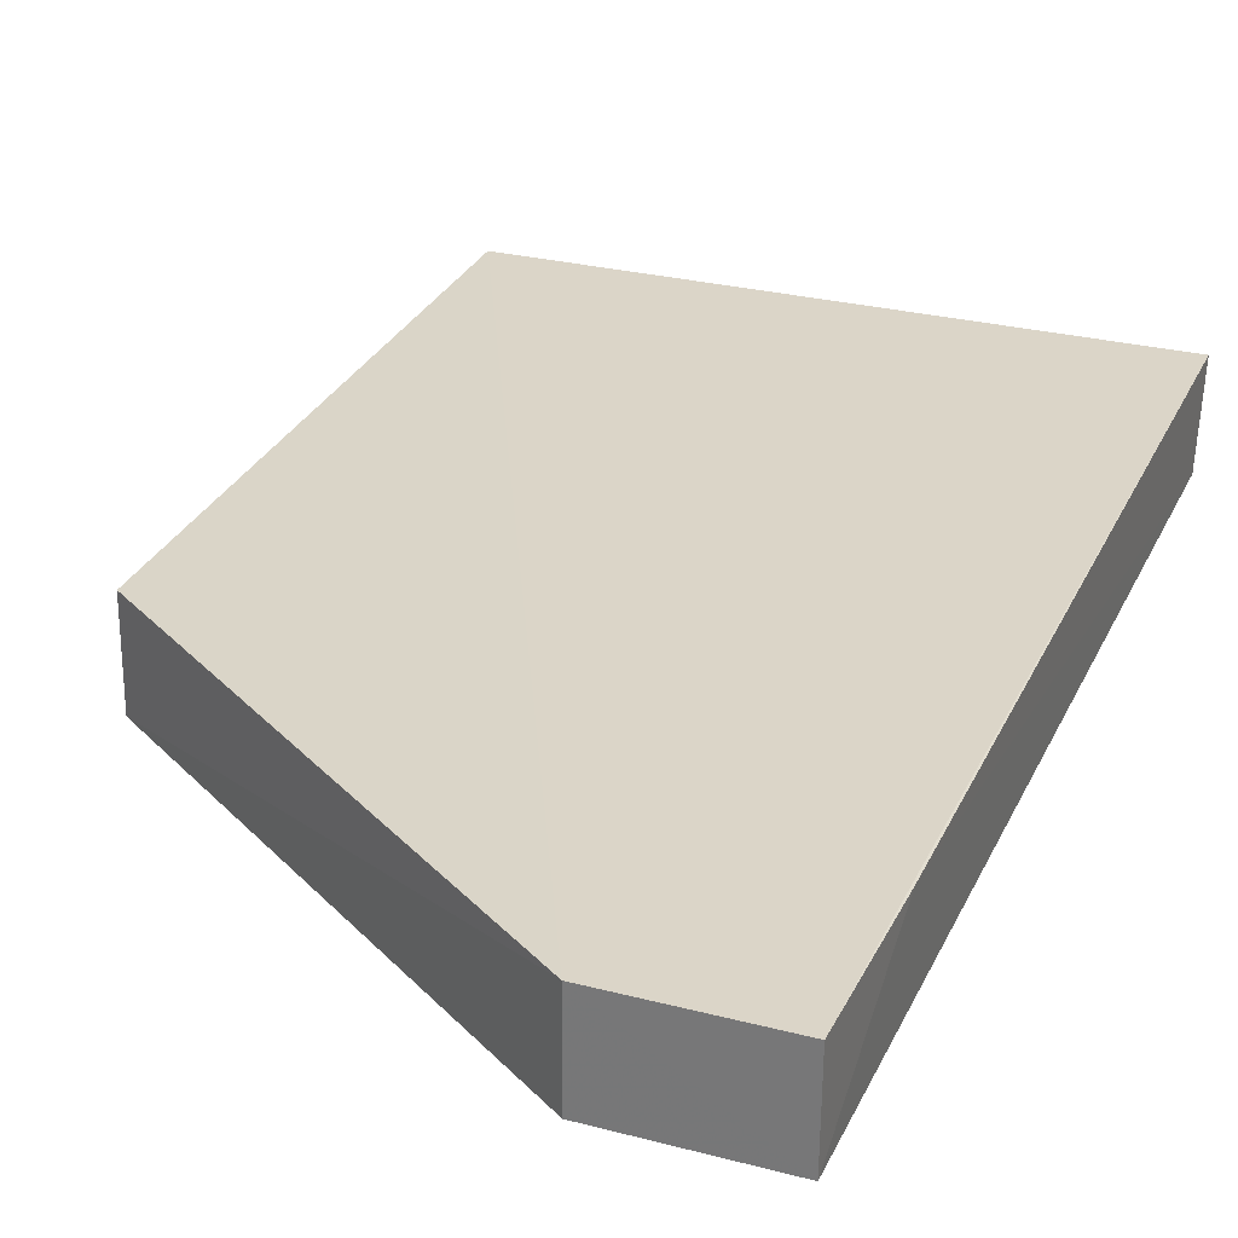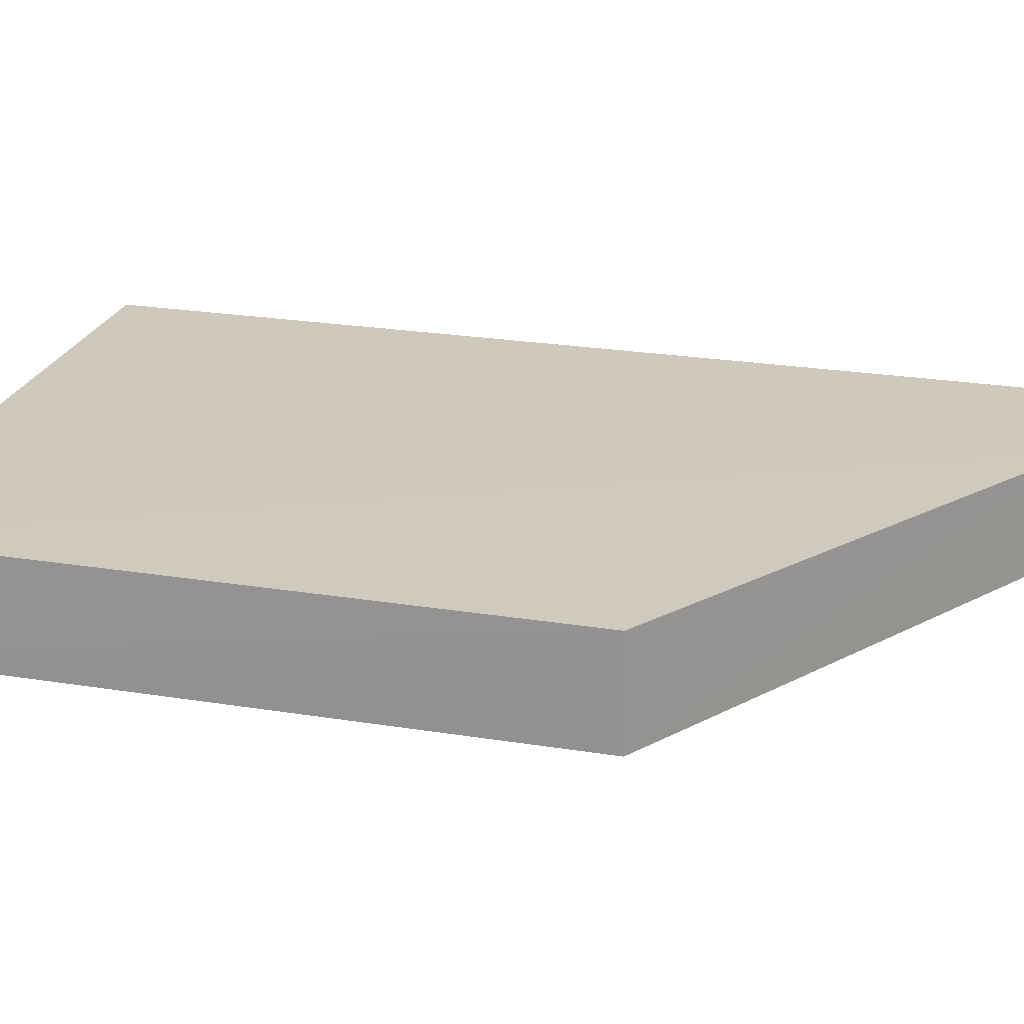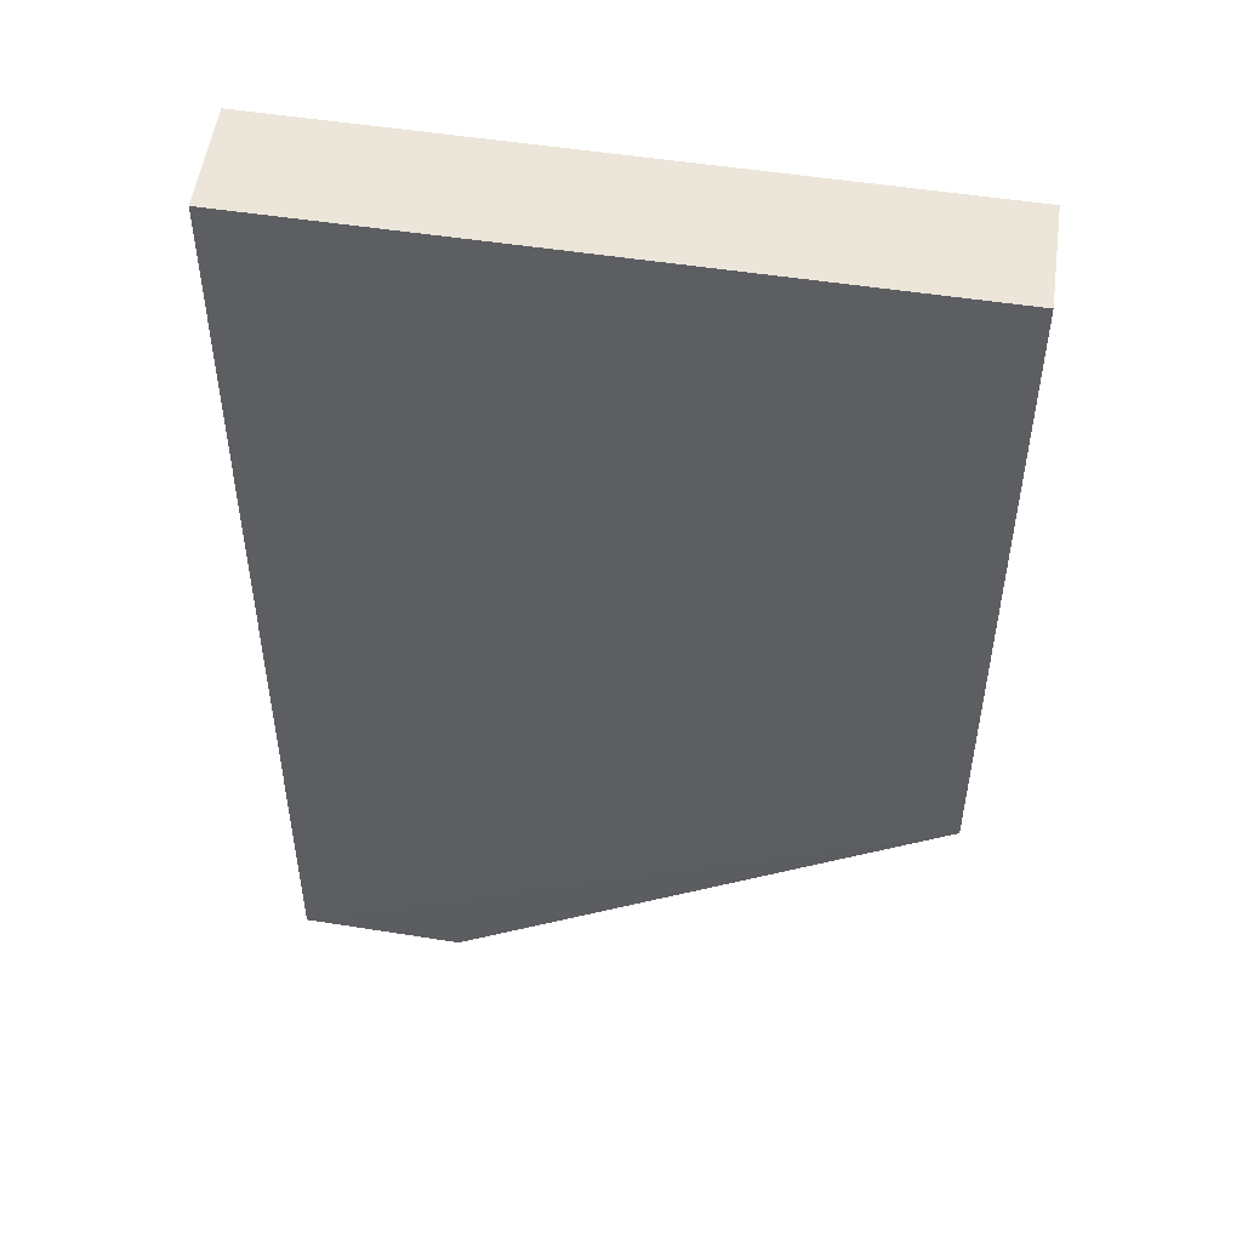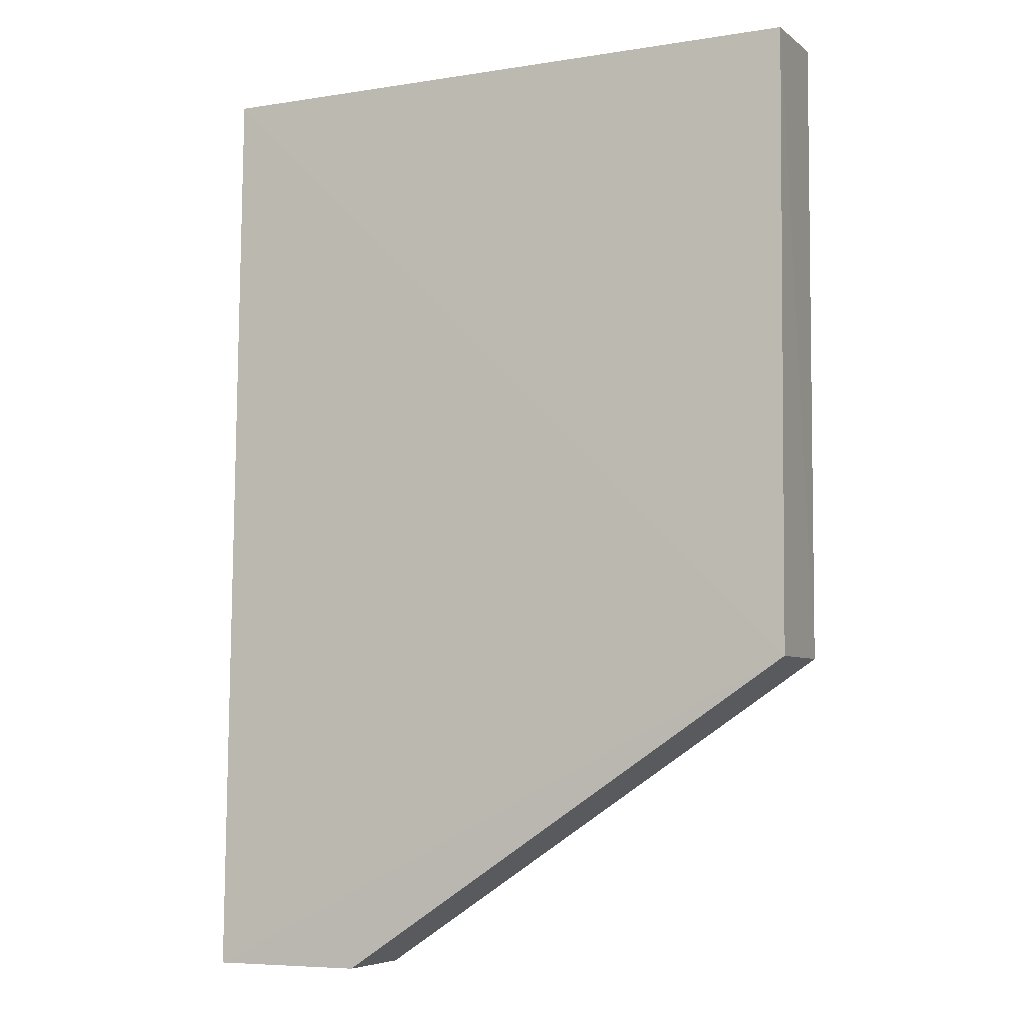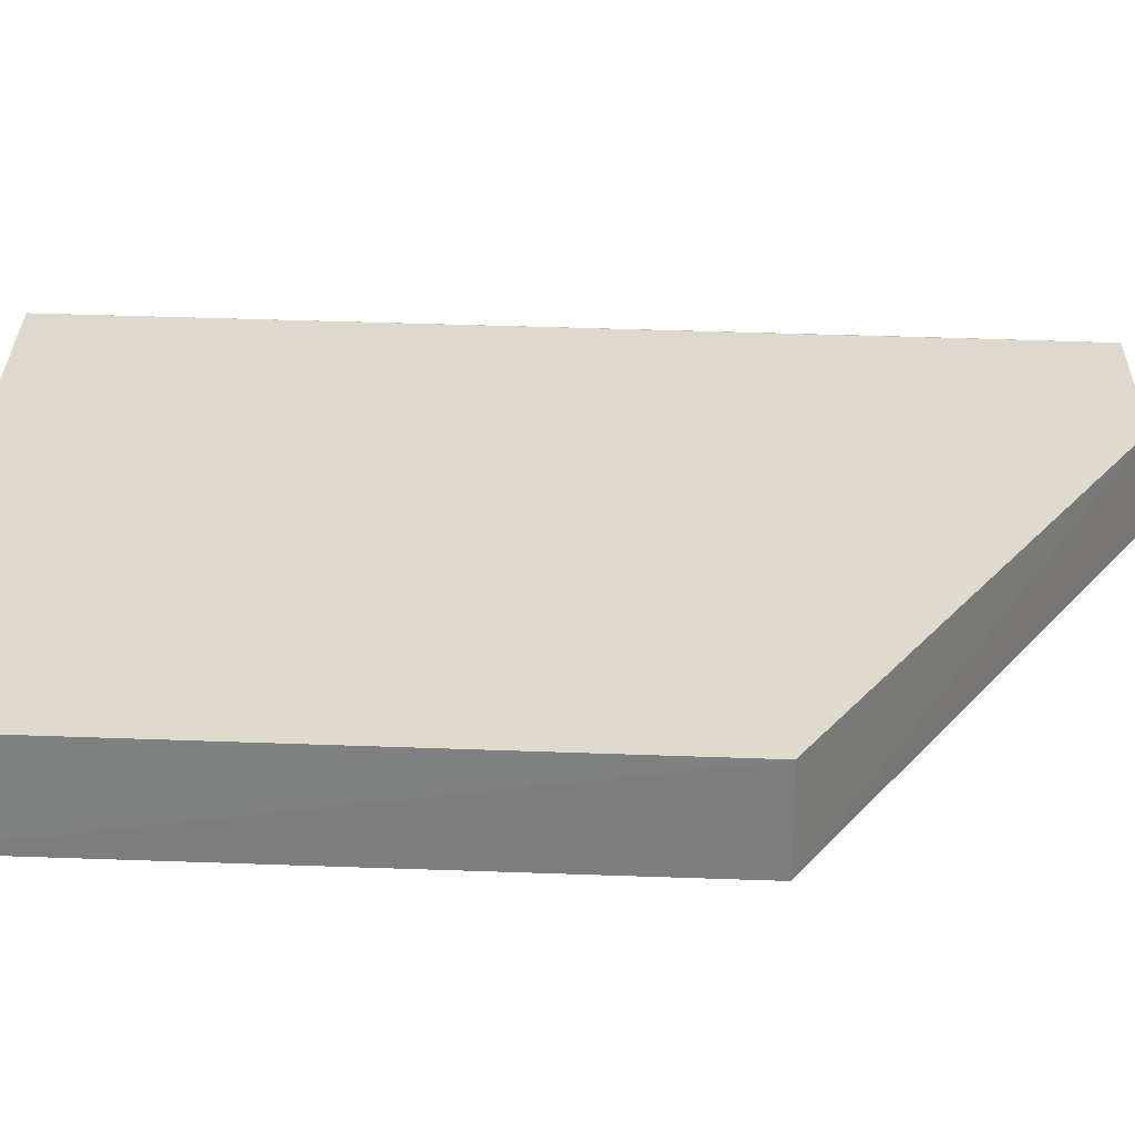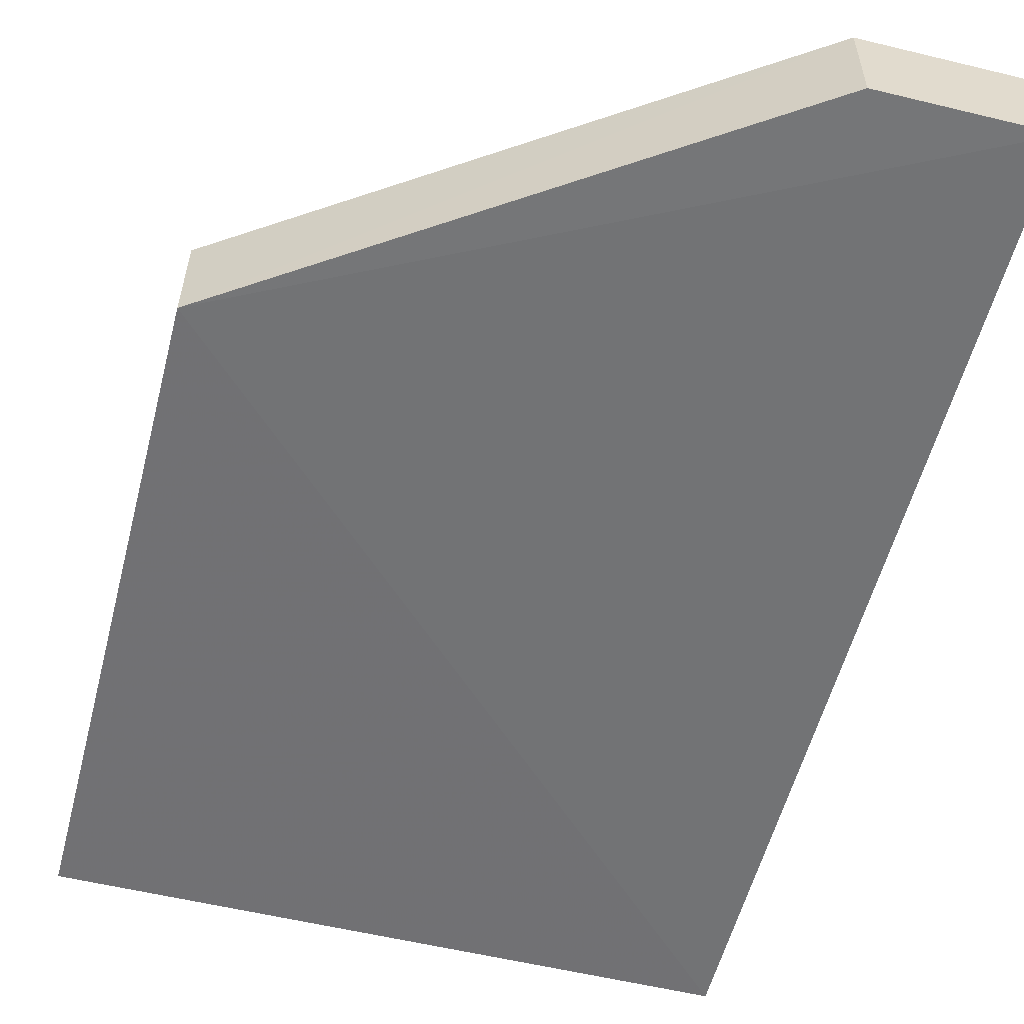
<metadata>
{"format":"obj","ext":"obj","renderer":"f3d","projection":"perspective","resolution":1024,"background":"white","views":[{"elev":28.9,"azim":22.0,"up":"+Z"},{"elev":21.2,"azim":-76.7,"up":"+Z"},{"elev":51.0,"azim":-170.7,"up":"+Y"},{"elev":-6.7,"azim":-155.3,"up":"+Y"},{"elev":31.1,"azim":-89.1,"up":"+Z"},{"elev":-57.0,"azim":-14.4,"up":"+Z"}]}
</metadata>
<code>
v -0.02575 0.01956 0.006339
v -0.02578 -0.004351 0.00582
v -0.02581 0.01941 0.003734
v -0.04166 0.0194 0.003608
v -0.04161 0.01957 0.006165
v -0.02977 -0.004353 0.003277
v -0.02573 -0.0003079 0.005894
v -0.0258 -0.004353 0.00332
v -0.04167 0.003554 0.003167
v -0.04165 0.003585 0.005752
v -0.02975 -0.004352 0.005769
f 5 2 1
f 5 1 3
f 5 3 4
f 7 1 2
f 7 3 1
f 8 7 2
f 8 3 7
f 9 4 3
f 9 8 6
f 9 3 8
f 10 5 4
f 10 4 9
f 11 2 5
f 11 5 10
f 11 8 2
f 11 6 8
f 11 10 9
f 11 9 6

</code>
